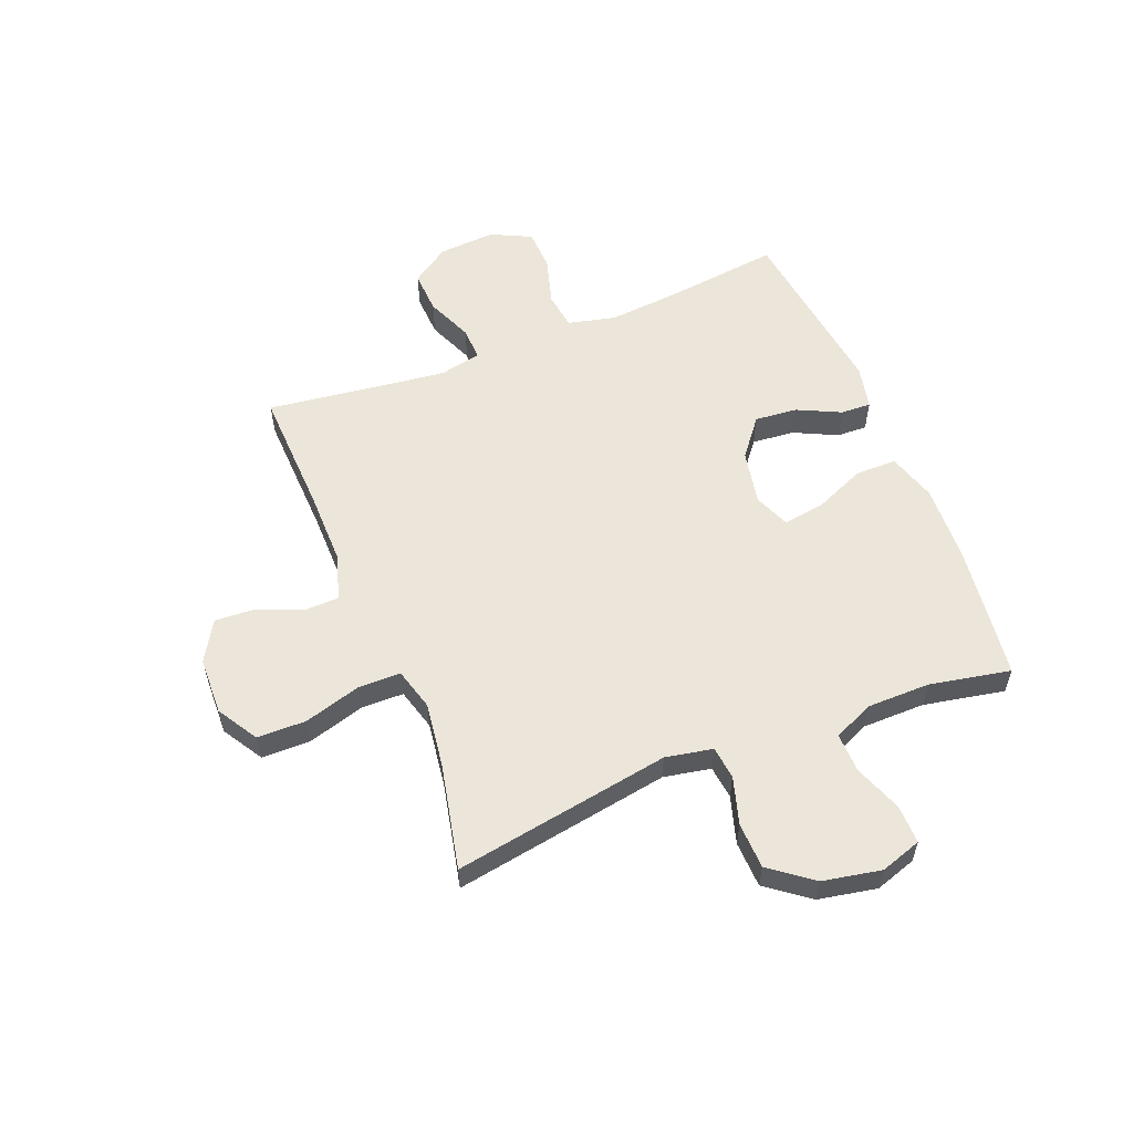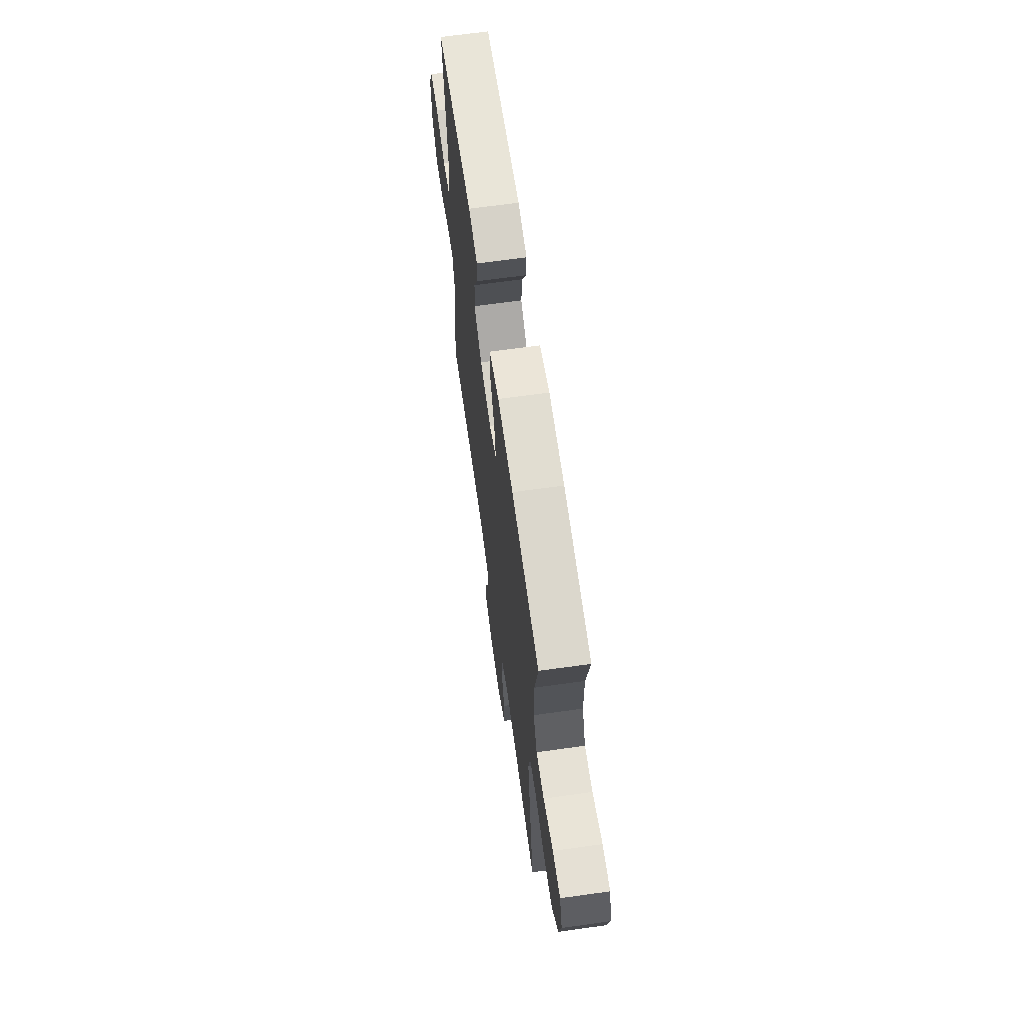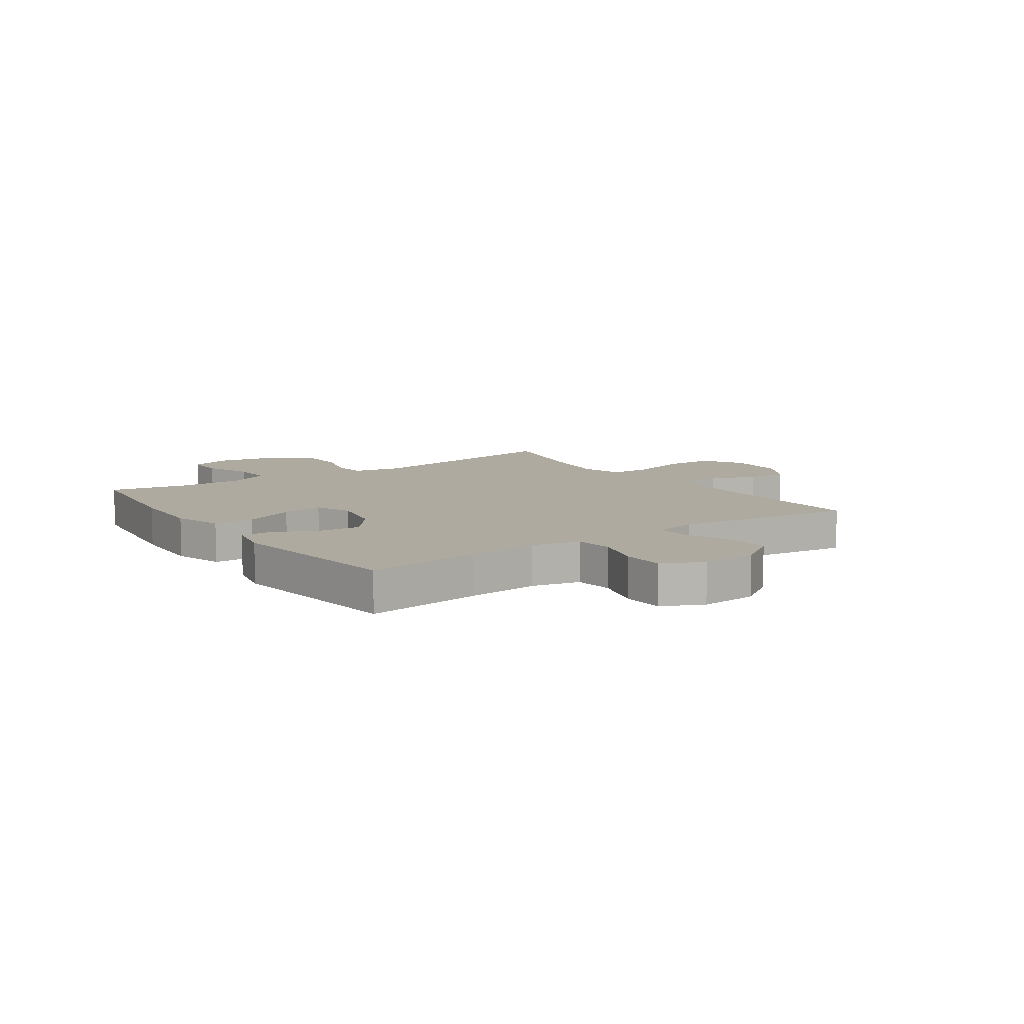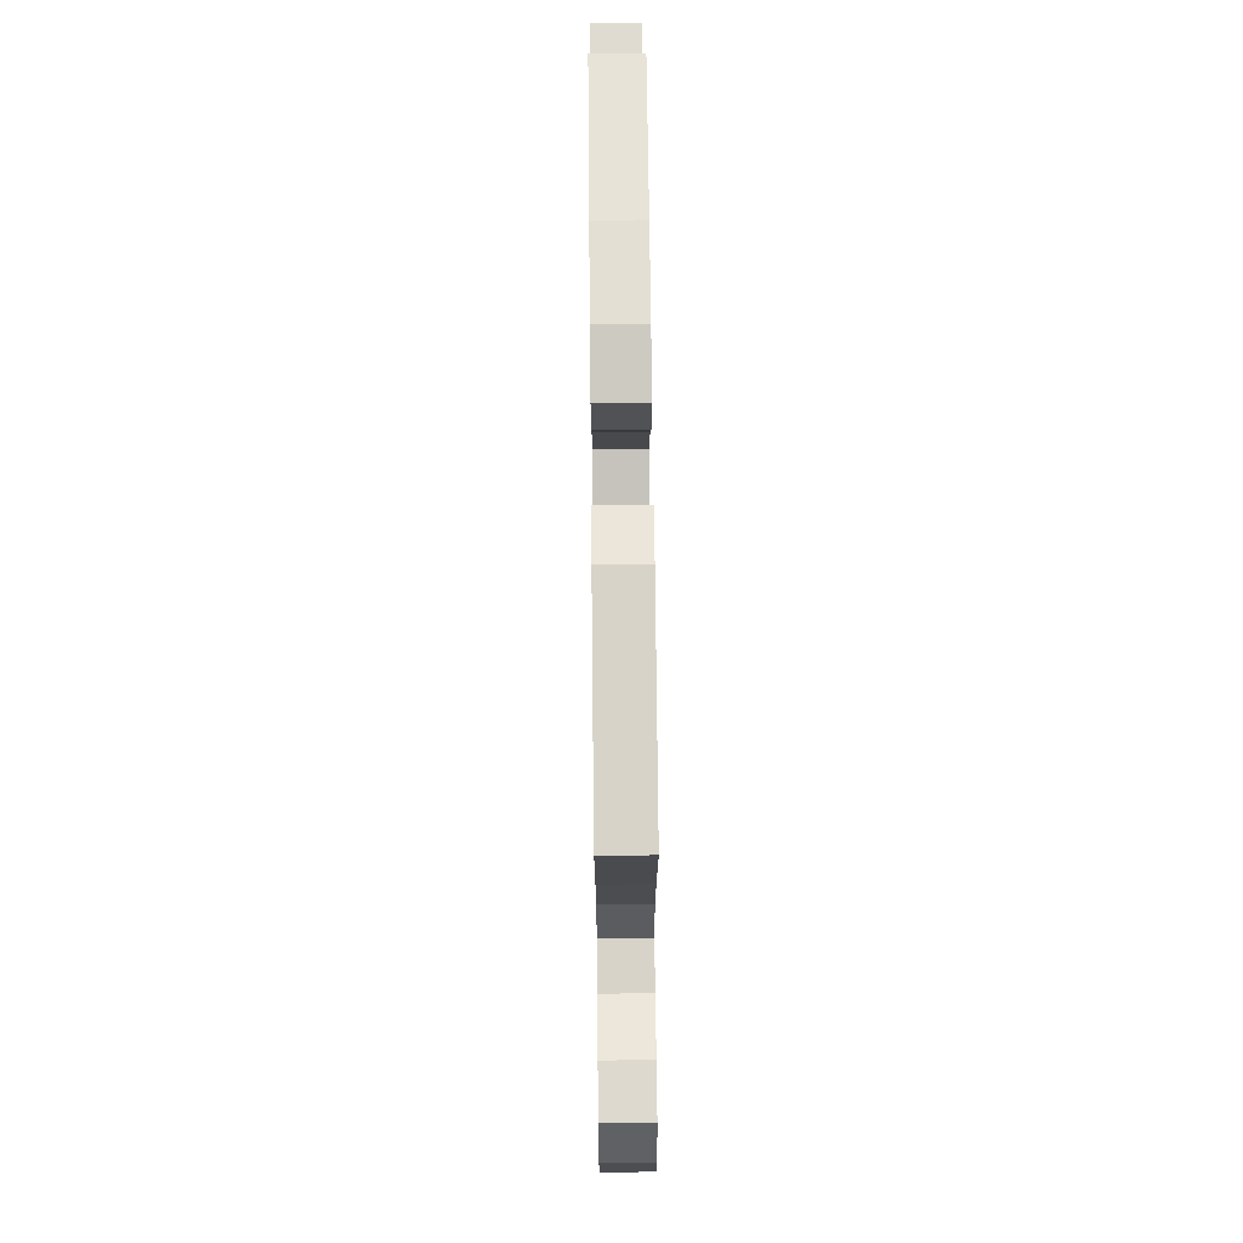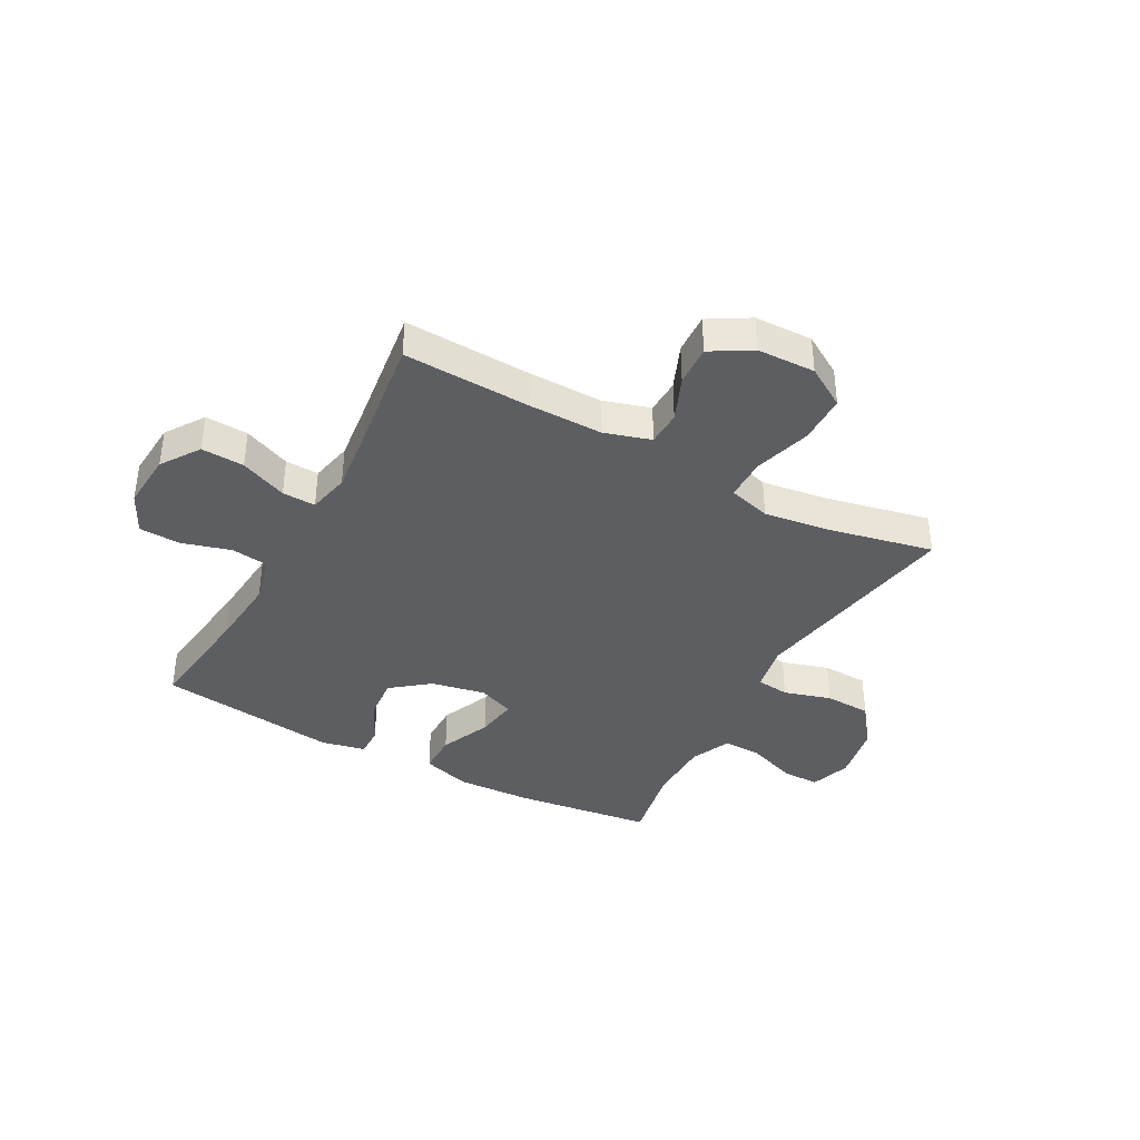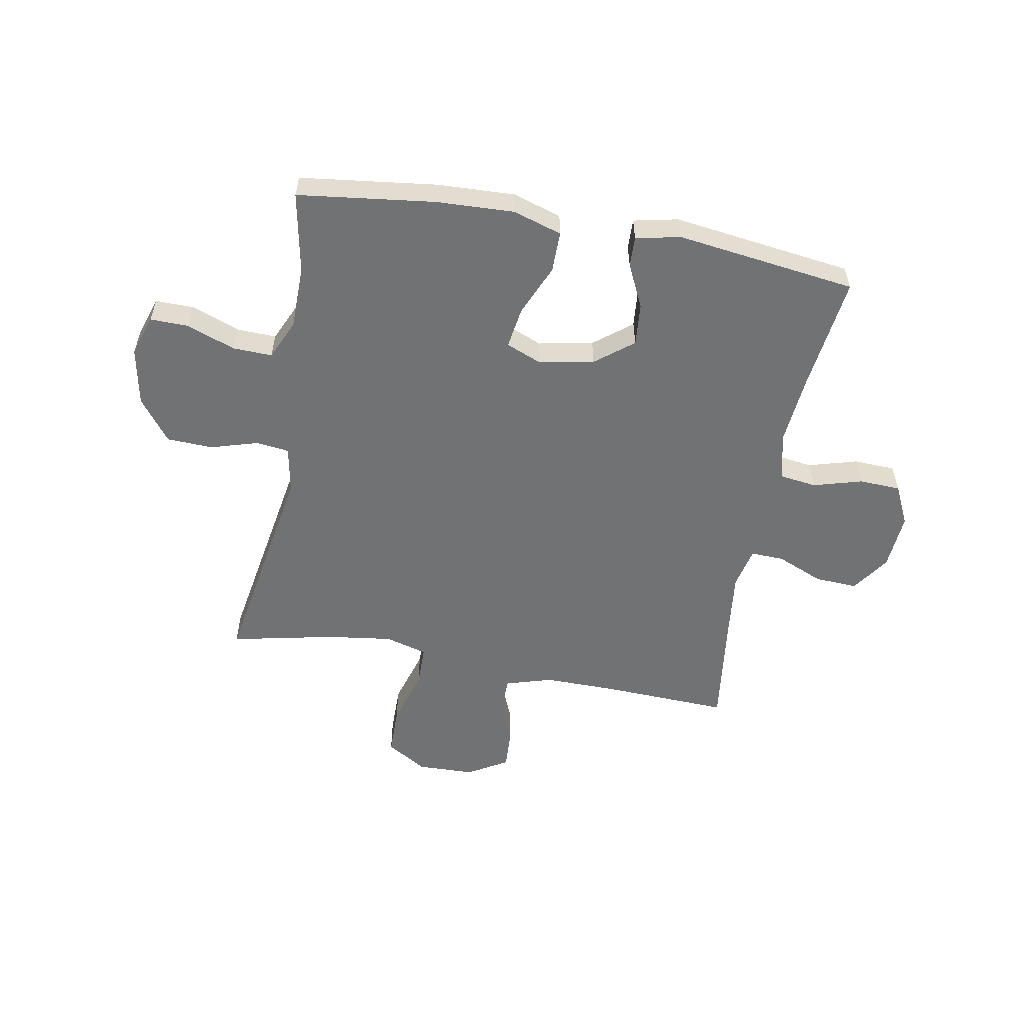
<metadata>
{"format":"obj","ext":"obj","renderer":"f3d","projection":"perspective","resolution":1024,"background":"white","views":[{"elev":56.8,"azim":-111.7,"up":"+Y"},{"elev":66.3,"azim":-98.0,"up":"+Z"},{"elev":9.5,"azim":55.2,"up":"+Y"},{"elev":69.2,"azim":89.4,"up":"+Z"},{"elev":-38.4,"azim":151.4,"up":"+Y"},{"elev":-55.4,"azim":-10.4,"up":"+Y"}]}
</metadata>
<code>
v 0.5 0.07 -0.5
v 0.273 0.07 -0.491
v 0.144 0.07 -0.49
v 0.061 0.07 -0.515
v 0.059 0.07 -0.577
v 0.092 0.07 -0.656
v 0.096 0.07 -0.728
v 0.025 0.07 -0.77
v -0.078 0.07 -0.773
v -0.15 0.07 -0.729
v -0.151 0.07 -0.642
v -0.121 0.07 -0.54
v -0.122 0.07 -0.465
v -0.197 0.07 -0.444
v -0.314 0.07 -0.46
v -0.5 0.07 -0.5
v -0.435 0.07 -0.114
v -0.451 0.07 -0.03
v -0.51 0.07 -0.023
v -0.594 0.07 -0.048
v -0.676 0.07 -0.045
v -0.733 0.07 0.03
v -0.753 0.07 0.134
v -0.729 0.07 0.207
v -0.661 0.07 0.206
v -0.575 0.07 0.174
v -0.505 0.07 0.172
v -0.473 0.07 0.243
v -0.472 0.07 0.356
v -0.5 0.07 0.5
v -0.256 0.07 0.531
v -0.119 0.07 0.537
v -0.032 0.07 0.51
v -0.032 0.07 0.437
v -0.071 0.07 0.346
v -0.082 0.07 0.272
v -0.018 0.07 0.246
v 0.079 0.07 0.265
v 0.146 0.07 0.318
v 0.139 0.07 0.394
v 0.102 0.07 0.471
v 0.1 0.07 0.525
v 0.179 0.07 0.542
v 0.5 0.07 0.5
v 0.475 0.07 0.295
v 0.464 0.07 0.168
v 0.484 0.07 0.083
v 0.55 0.07 0.074
v 0.637 0.07 0.099
v 0.711 0.07 0.096
v 0.746 0.07 0.024
v 0.739 0.07 -0.077
v 0.693 0.07 -0.145
v 0.617 0.07 -0.141
v 0.534 0.07 -0.106
v 0.475 0.07 -0.104
v 0.459 0.07 -0.178
v 0.473 0.07 -0.295
v 0.5 0 -0.5
v 0.273 0 -0.491
v 0.144 0 -0.49
v 0.061 0 -0.515
v 0.059 0 -0.577
v 0.092 0 -0.656
v 0.096 0 -0.728
v 0.025 0 -0.77
v -0.078 0 -0.773
v -0.15 0 -0.729
v -0.151 0 -0.642
v -0.121 0 -0.54
v -0.122 0 -0.465
v -0.197 0 -0.444
v -0.314 0 -0.46
v -0.5 0 -0.5
v -0.435 0 -0.114
v -0.451 0 -0.03
v -0.51 0 -0.023
v -0.594 0 -0.048
v -0.676 0 -0.045
v -0.733 0 0.03
v -0.753 0 0.134
v -0.729 0 0.207
v -0.661 0 0.206
v -0.575 0 0.174
v -0.505 0 0.172
v -0.473 0 0.243
v -0.472 0 0.356
v -0.5 0 0.5
v -0.256 0 0.531
v -0.119 0 0.537
v -0.032 0 0.51
v -0.032 0 0.437
v -0.071 0 0.346
v -0.082 0 0.272
v -0.018 0 0.246
v 0.079 0 0.265
v 0.146 0 0.318
v 0.139 0 0.394
v 0.102 0 0.471
v 0.1 0 0.525
v 0.179 0 0.542
v 0.5 0 0.5
v 0.475 0 0.295
v 0.464 0 0.168
v 0.484 0 0.083
v 0.55 0 0.074
v 0.637 0 0.099
v 0.711 0 0.096
v 0.746 0 0.024
v 0.739 0 -0.077
v 0.693 0 -0.145
v 0.617 0 -0.141
v 0.534 0 -0.106
v 0.475 0 -0.104
v 0.459 0 -0.178
v 0.473 0 -0.295
f 53 54 55
f 52 53 55
f 51 52 55
f 50 51 55
f 49 50 55
f 48 49 55
f 47 48 55 56
f 46 47 56 57
f 43 44 45
f 42 43 45
f 41 42 45
f 40 41 45
f 39 40 45 46
f 38 39 46 57
f 33 34 35
f 32 33 35
f 31 32 35
f 30 31 35
f 29 30 35
f 28 29 35 36
f 27 28 36 37
f 24 25 26
f 23 24 26
f 22 23 26
f 21 22 26
f 20 21 26
f 19 20 26
f 18 19 26 27
f 15 16 17
f 14 15 17 18
f 18 27 37
f 14 18 37
f 13 14 37
f 10 11 12
f 9 10 12
f 8 9 12
f 7 8 12
f 6 7 12
f 5 6 12
f 13 37 38
f 12 13 38
f 5 12 38
f 4 5 38
f 58 1 2
f 38 57 58
f 4 38 58
f 3 4 58
f 2 3 58
f 113 112 111
f 113 111 110
f 113 110 109
f 113 109 108
f 113 108 107
f 113 107 106
f 114 113 106 105
f 115 114 105 104
f 103 102 101
f 103 101 100
f 103 100 99
f 103 99 98
f 104 103 98 97
f 115 104 97 96
f 93 92 91
f 93 91 90
f 93 90 89
f 93 89 88
f 93 88 87
f 94 93 87 86
f 95 94 86 85
f 84 83 82
f 84 82 81
f 84 81 80
f 84 80 79
f 84 79 78
f 84 78 77
f 85 84 77 76
f 75 74 73
f 76 75 73 72
f 95 85 76
f 95 76 72
f 95 72 71
f 70 69 68
f 70 68 67
f 70 67 66
f 70 66 65
f 70 65 64
f 70 64 63
f 96 95 71
f 96 71 70
f 96 70 63
f 96 63 62
f 60 59 116
f 116 115 96
f 116 96 62
f 116 62 61
f 116 61 60
f 1 59 60 2
f 2 60 61 3
f 3 61 62 4
f 4 62 63 5
f 5 63 64 6
f 6 64 65 7
f 7 65 66 8
f 8 66 67 9
f 9 67 68 10
f 10 68 69 11
f 11 69 70 12
f 12 70 71 13
f 13 71 72 14
f 14 72 73 15
f 15 73 74 16
f 16 74 75 17
f 17 75 76 18
f 18 76 77 19
f 19 77 78 20
f 20 78 79 21
f 21 79 80 22
f 22 80 81 23
f 23 81 82 24
f 24 82 83 25
f 25 83 84 26
f 26 84 85 27
f 27 85 86 28
f 28 86 87 29
f 29 87 88 30
f 30 88 89 31
f 31 89 90 32
f 32 90 91 33
f 33 91 92 34
f 34 92 93 35
f 35 93 94 36
f 36 94 95 37
f 37 95 96 38
f 38 96 97 39
f 39 97 98 40
f 40 98 99 41
f 41 99 100 42
f 42 100 101 43
f 43 101 102 44
f 44 102 103 45
f 45 103 104 46
f 46 104 105 47
f 47 105 106 48
f 48 106 107 49
f 49 107 108 50
f 50 108 109 51
f 51 109 110 52
f 52 110 111 53
f 53 111 112 54
f 54 112 113 55
f 55 113 114 56
f 56 114 115 57
f 57 115 116 58
f 58 116 59 1

</code>
